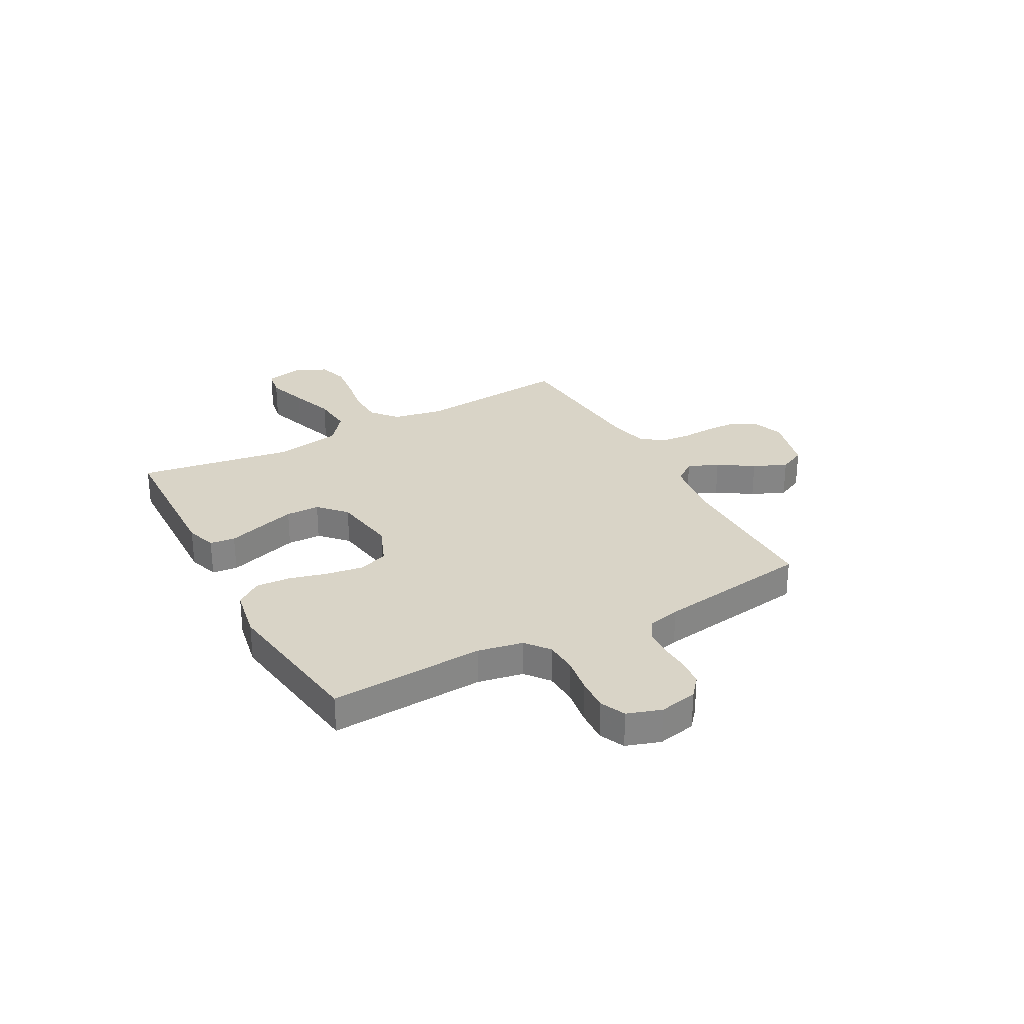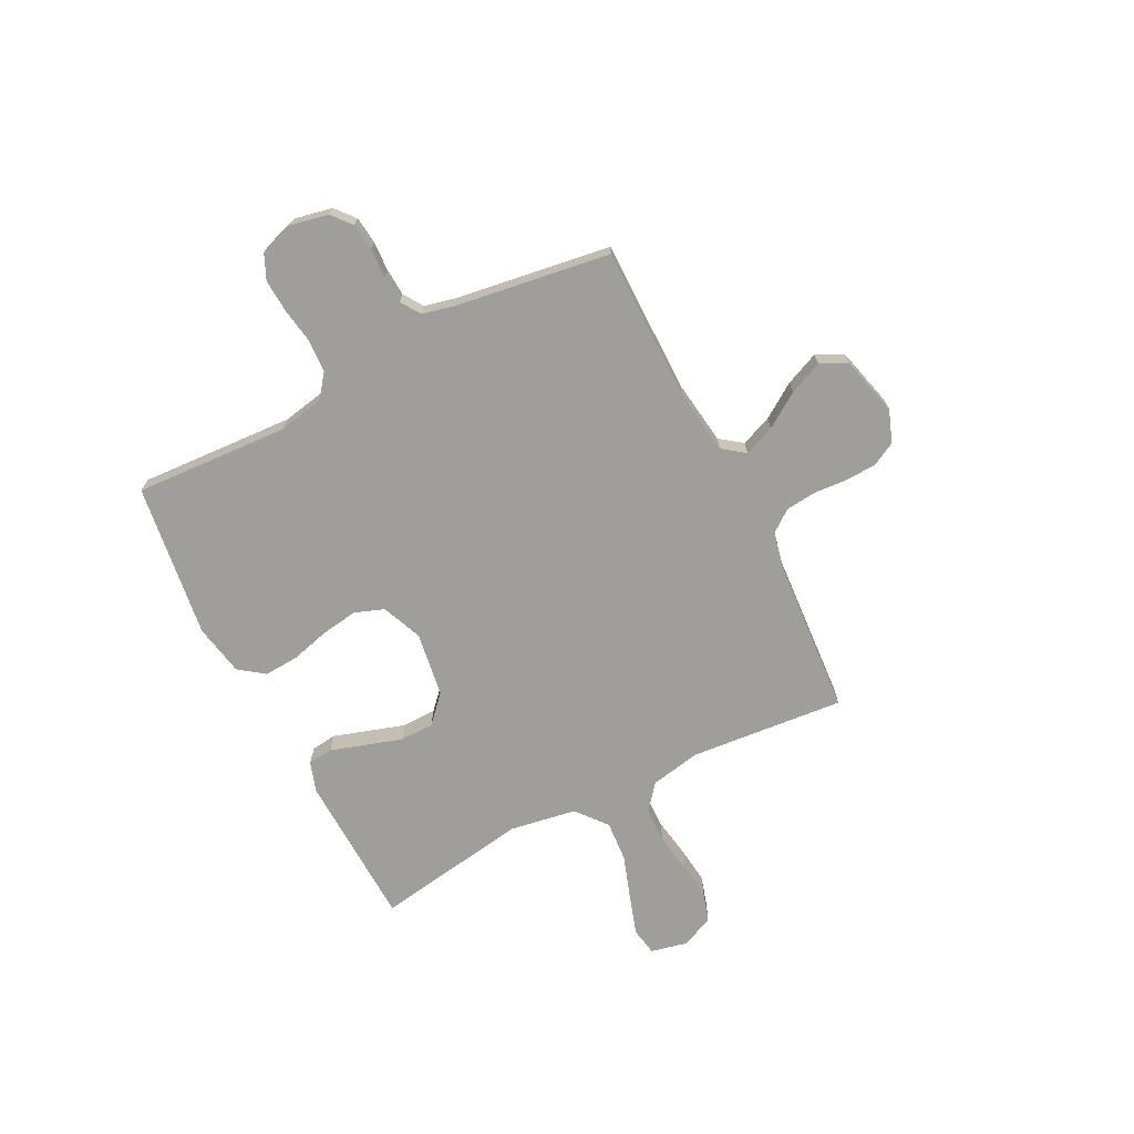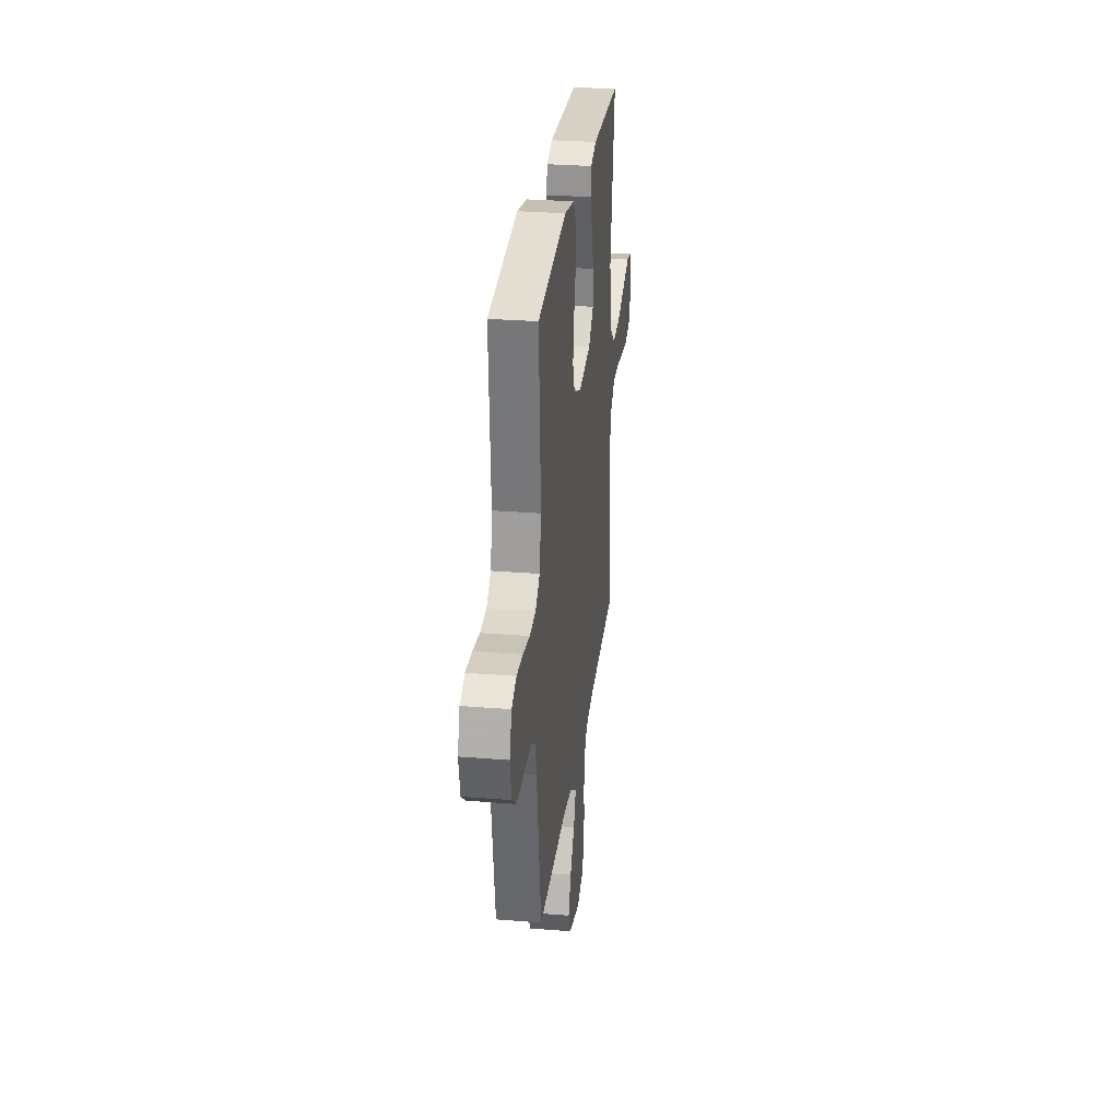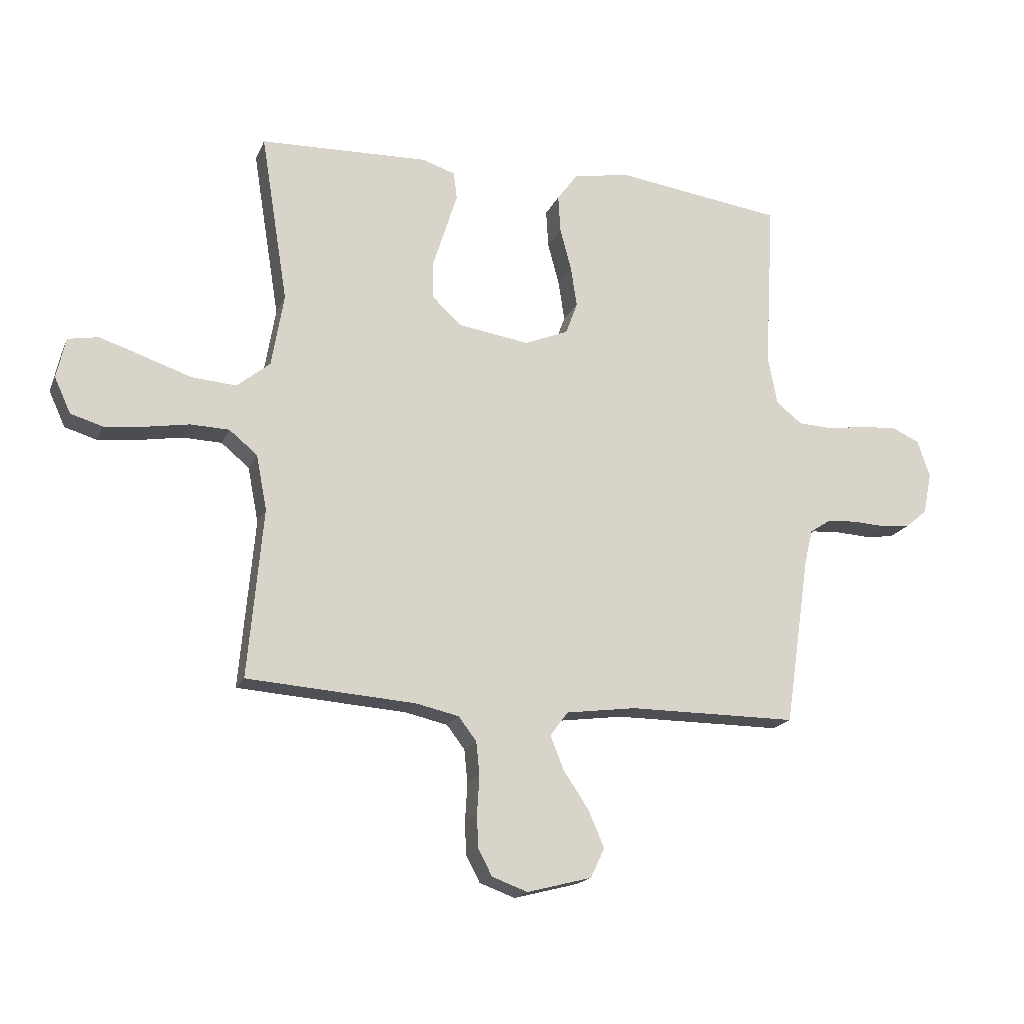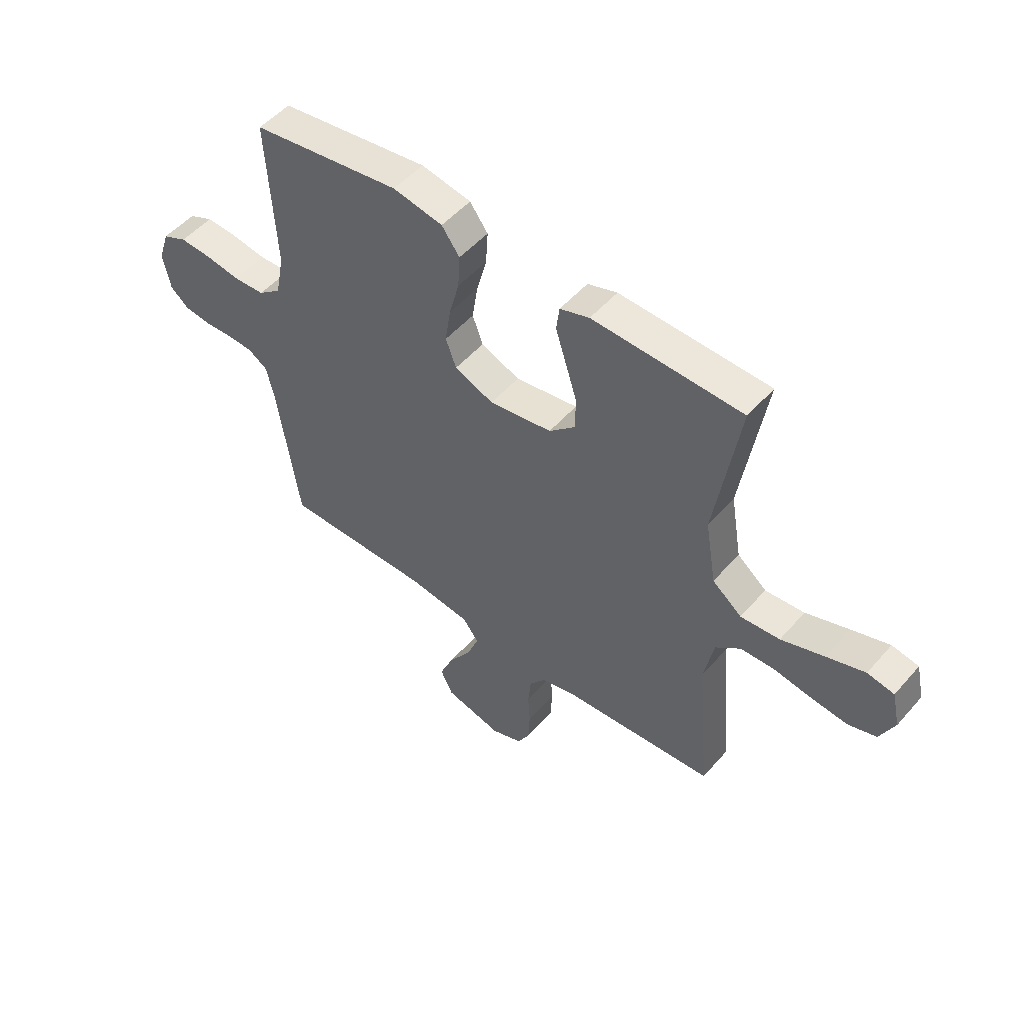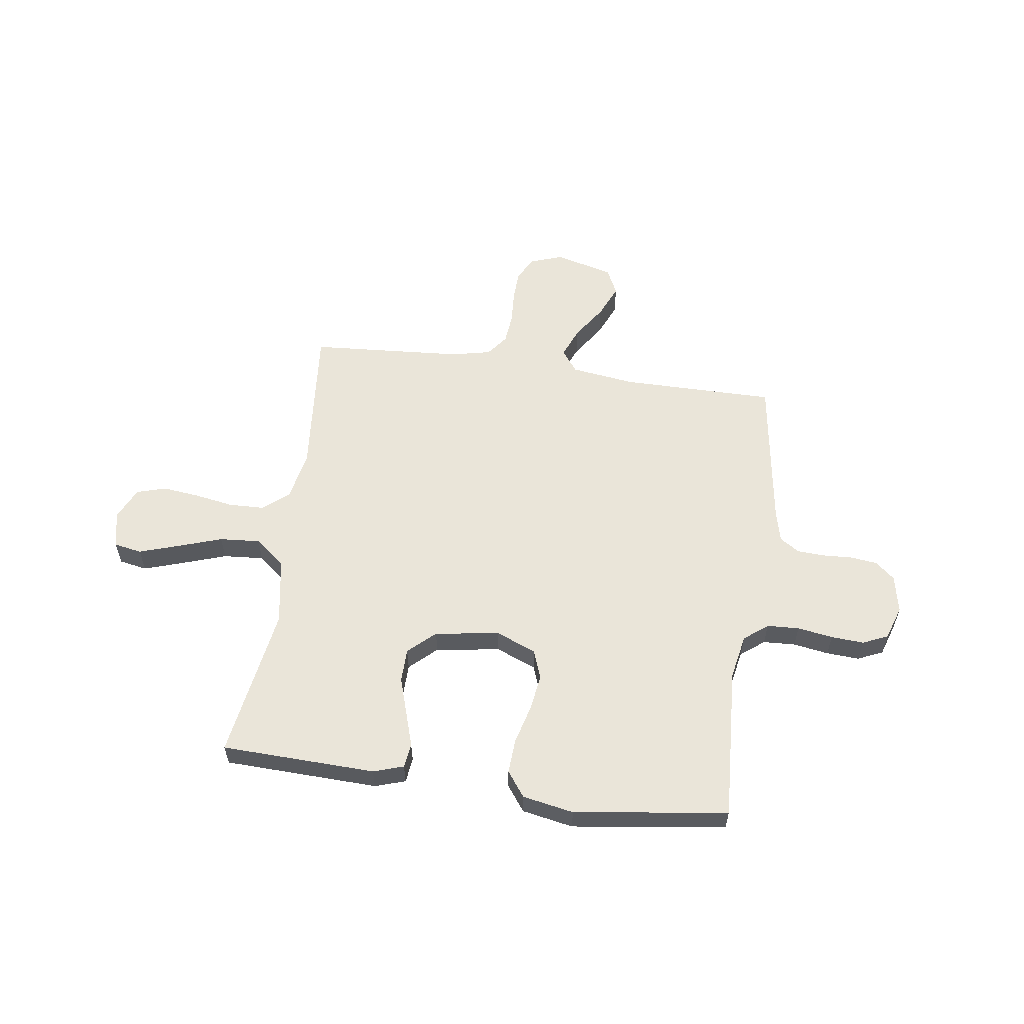
<metadata>
{"format":"obj","ext":"obj","renderer":"f3d","projection":"perspective","resolution":1024,"background":"white","views":[{"elev":28.7,"azim":61.3,"up":"+Y"},{"elev":-70.8,"azim":117.0,"up":"+Y"},{"elev":28.6,"azim":97.0,"up":"+Z"},{"elev":-18.1,"azim":-18.1,"up":"+Z"},{"elev":51.2,"azim":-140.4,"up":"+Z"},{"elev":57.8,"azim":8.0,"up":"+Y"}]}
</metadata>
<code>
v 0.5 0.07 0.5
v 0.483 0.07 0.2
v 0.5 0.07 0.112
v 0.546 0.07 0.076
v 0.609 0.07 0.073
v 0.678 0.07 0.084
v 0.742 0.07 0.088
v 0.791 0.07 0.066
v 0.813 0.07 0
v 0.798 0.07 -0.074
v 0.76 0.07 -0.106
v 0.707 0.07 -0.112
v 0.65 0.07 -0.109
v 0.597 0.07 -0.112
v 0.559 0.07 -0.137
v 0.544 0.07 -0.2
v 0.5 0.07 -0.5
v 0.2 0.07 -0.5
v 0.075 0.07 -0.517
v 0.043 0.07 -0.56
v 0.067 0.07 -0.62
v 0.112 0.07 -0.687
v 0.14 0.07 -0.752
v 0.115 0.07 -0.804
v 0 0.07 -0.834
v -0.063 0.07 -0.811
v -0.088 0.07 -0.764
v -0.09 0.07 -0.704
v -0.086 0.07 -0.639
v -0.092 0.07 -0.58
v -0.124 0.07 -0.538
v -0.2 0.07 -0.521
v -0.5 0.07 -0.5
v -0.473 0.07 -0.2
v -0.492 0.07 -0.102
v -0.542 0.07 -0.061
v -0.611 0.07 -0.059
v -0.687 0.07 -0.072
v -0.759 0.07 -0.08
v -0.816 0.07 -0.063
v -0.845 0.07 0
v -0.829 0.07 0.072
v -0.775 0.07 0.082
v -0.698 0.07 0.057
v -0.612 0.07 0.028
v -0.533 0.07 0.022
v -0.474 0.07 0.07
v -0.452 0.07 0.2
v -0.5 0.07 0.5
v -0.2 0.07 0.51
v -0.141 0.07 0.491
v -0.135 0.07 0.442
v -0.156 0.07 0.376
v -0.179 0.07 0.303
v -0.178 0.07 0.237
v -0.126 0.07 0.189
v 0 0.07 0.17
v 0.078 0.07 0.202
v 0.099 0.07 0.259
v 0.088 0.07 0.331
v 0.068 0.07 0.406
v 0.064 0.07 0.473
v 0.1 0.07 0.522
v 0.2 0.07 0.541
v 0.5 0 0.5
v 0.483 0 0.2
v 0.5 0 0.112
v 0.546 0 0.076
v 0.609 0 0.073
v 0.678 0 0.084
v 0.742 0 0.088
v 0.791 0 0.066
v 0.813 0 0
v 0.798 0 -0.074
v 0.76 0 -0.106
v 0.707 0 -0.112
v 0.65 0 -0.109
v 0.597 0 -0.112
v 0.559 0 -0.137
v 0.544 0 -0.2
v 0.5 0 -0.5
v 0.2 0 -0.5
v 0.075 0 -0.517
v 0.043 0 -0.56
v 0.067 0 -0.62
v 0.112 0 -0.687
v 0.14 0 -0.752
v 0.115 0 -0.804
v 0 0 -0.834
v -0.063 0 -0.811
v -0.088 0 -0.764
v -0.09 0 -0.704
v -0.086 0 -0.639
v -0.092 0 -0.58
v -0.124 0 -0.538
v -0.2 0 -0.521
v -0.5 0 -0.5
v -0.473 0 -0.2
v -0.492 0 -0.102
v -0.542 0 -0.061
v -0.611 0 -0.059
v -0.687 0 -0.072
v -0.759 0 -0.08
v -0.816 0 -0.063
v -0.845 0 0
v -0.829 0 0.072
v -0.775 0 0.082
v -0.698 0 0.057
v -0.612 0 0.028
v -0.533 0 0.022
v -0.474 0 0.07
v -0.452 0 0.2
v -0.5 0 0.5
v -0.2 0 0.51
v -0.141 0 0.491
v -0.135 0 0.442
v -0.156 0 0.376
v -0.179 0 0.303
v -0.178 0 0.237
v -0.126 0 0.189
v 0 0 0.17
v 0.078 0 0.202
v 0.099 0 0.259
v 0.088 0 0.331
v 0.068 0 0.406
v 0.064 0 0.473
v 0.1 0 0.522
v 0.2 0 0.541
f 63 64 1 2
f 60 61 62 63
f 59 60 63 2
f 58 59 2 3
f 57 58 3 4
f 56 57 4
f 50 51 52 53
f 48 49 50 53
f 47 48 53 54
f 46 47 54 55
f 42 43 44 45
f 40 41 42 45
f 40 45 46
f 37 38 39 40
f 37 40 46
f 36 37 46 55
f 32 33 34
f 31 32 34 35
f 26 27 28 29
f 26 29 30
f 25 26 30
f 24 25 30
f 21 22 23 24
f 20 21 24 30
f 19 20 30 31
f 16 17 18
f 15 16 18 19
f 10 11 12 13
f 10 13 14
f 9 10 14
f 8 9 14
f 5 6 7 8
f 5 8 14 15
f 35 36 55 56
f 35 56 4
f 15 19 31 35
f 4 5 15 35
f 66 65 128 127
f 127 126 125 124
f 66 127 124 123
f 67 66 123 122
f 68 67 122 121
f 68 121 120
f 117 116 115 114
f 117 114 113 112
f 118 117 112 111
f 119 118 111 110
f 109 108 107 106
f 109 106 105 104
f 110 109 104
f 104 103 102 101
f 110 104 101
f 119 110 101 100
f 98 97 96
f 99 98 96 95
f 93 92 91 90
f 94 93 90
f 94 90 89
f 94 89 88
f 88 87 86 85
f 94 88 85 84
f 95 94 84 83
f 82 81 80
f 83 82 80 79
f 77 76 75 74
f 78 77 74
f 78 74 73
f 78 73 72
f 72 71 70 69
f 79 78 72 69
f 120 119 100 99
f 68 120 99
f 99 95 83 79
f 99 79 69 68
f 1 65 66 2
f 2 66 67 3
f 3 67 68 4
f 4 68 69 5
f 5 69 70 6
f 6 70 71 7
f 7 71 72 8
f 8 72 73 9
f 9 73 74 10
f 10 74 75 11
f 11 75 76 12
f 12 76 77 13
f 13 77 78 14
f 14 78 79 15
f 15 79 80 16
f 16 80 81 17
f 17 81 82 18
f 18 82 83 19
f 19 83 84 20
f 20 84 85 21
f 21 85 86 22
f 22 86 87 23
f 23 87 88 24
f 24 88 89 25
f 25 89 90 26
f 26 90 91 27
f 27 91 92 28
f 28 92 93 29
f 29 93 94 30
f 30 94 95 31
f 31 95 96 32
f 32 96 97 33
f 33 97 98 34
f 34 98 99 35
f 35 99 100 36
f 36 100 101 37
f 37 101 102 38
f 38 102 103 39
f 39 103 104 40
f 40 104 105 41
f 41 105 106 42
f 42 106 107 43
f 43 107 108 44
f 44 108 109 45
f 45 109 110 46
f 46 110 111 47
f 47 111 112 48
f 48 112 113 49
f 49 113 114 50
f 50 114 115 51
f 51 115 116 52
f 52 116 117 53
f 53 117 118 54
f 54 118 119 55
f 55 119 120 56
f 56 120 121 57
f 57 121 122 58
f 58 122 123 59
f 59 123 124 60
f 60 124 125 61
f 61 125 126 62
f 62 126 127 63
f 63 127 128 64
f 64 128 65 1

</code>
